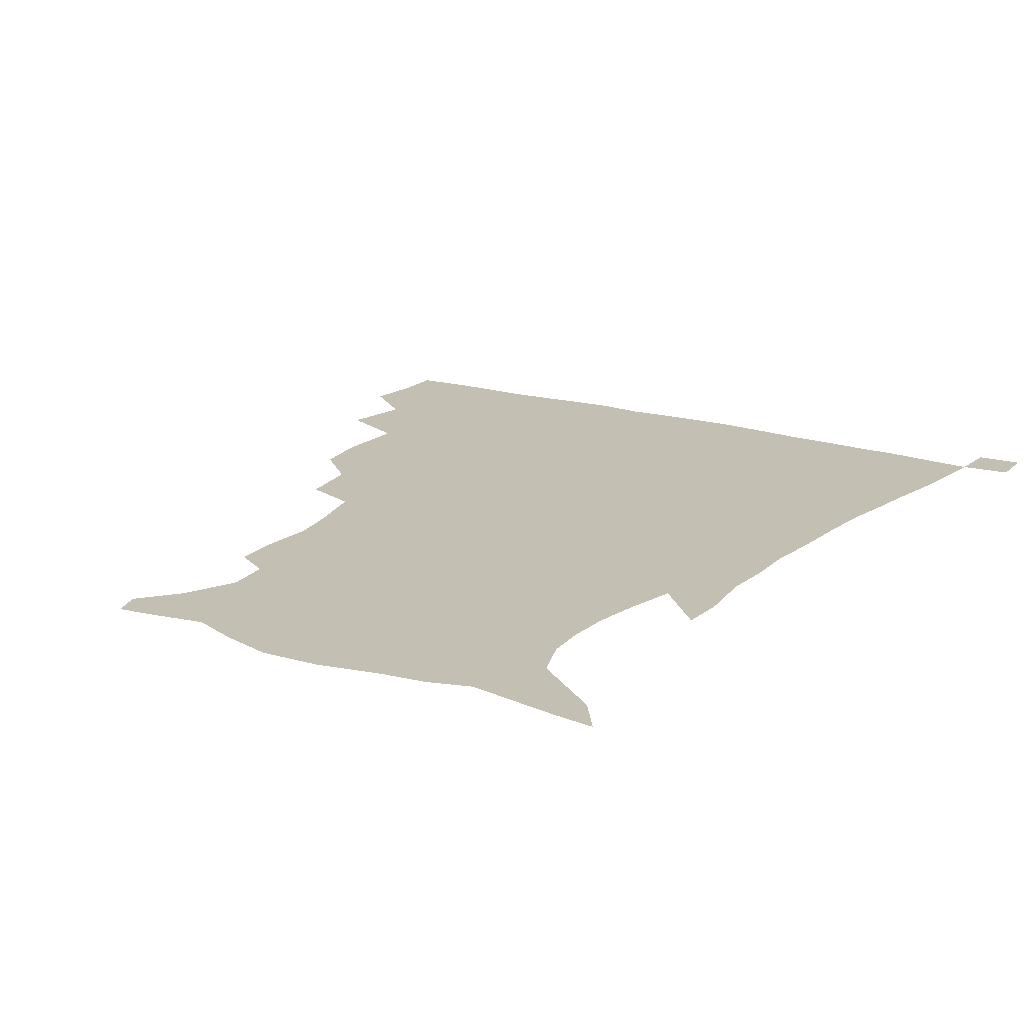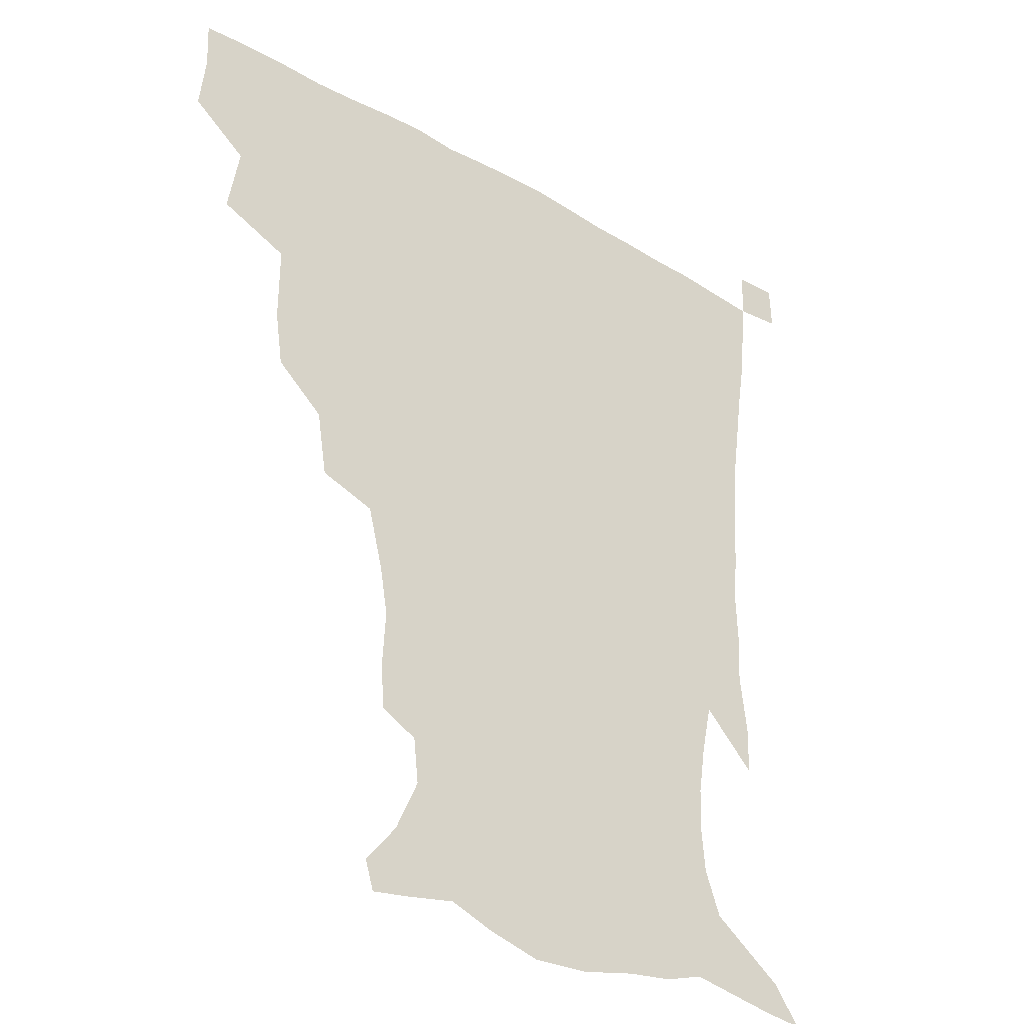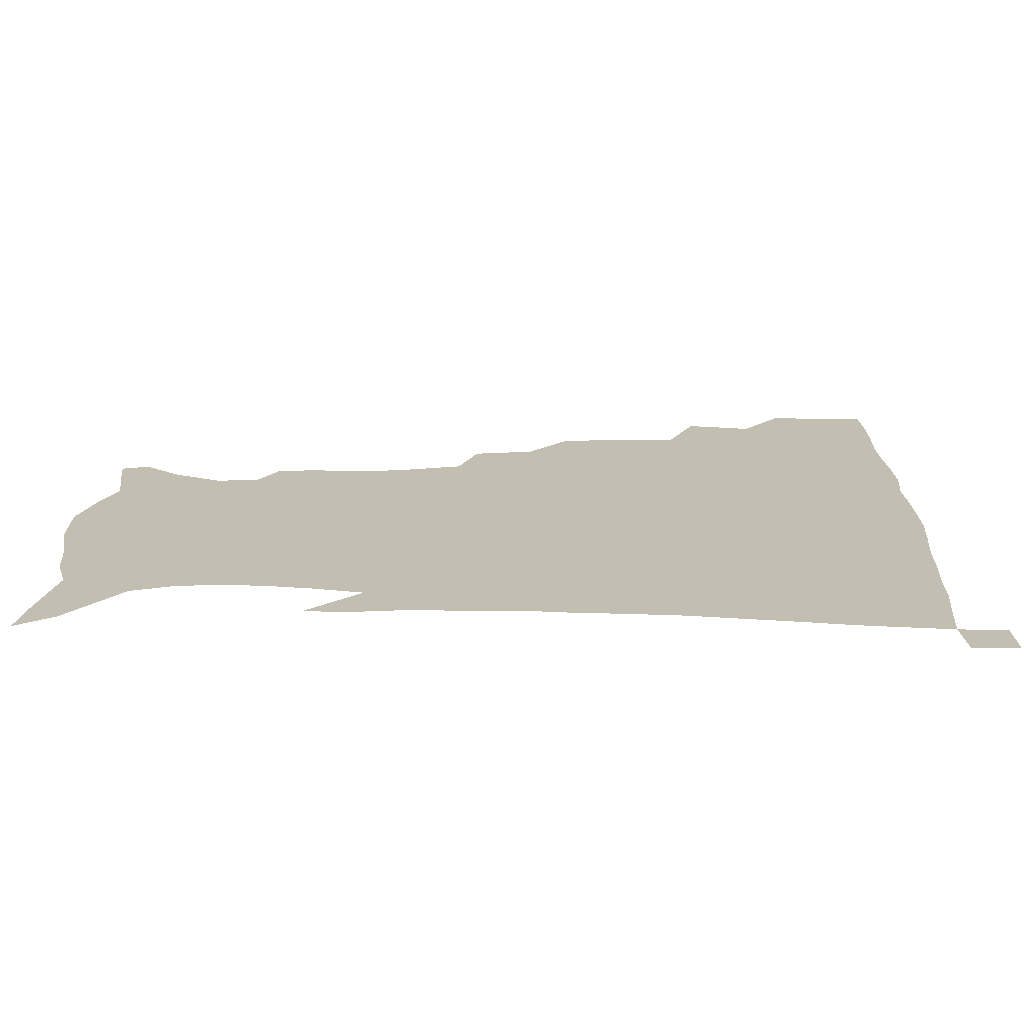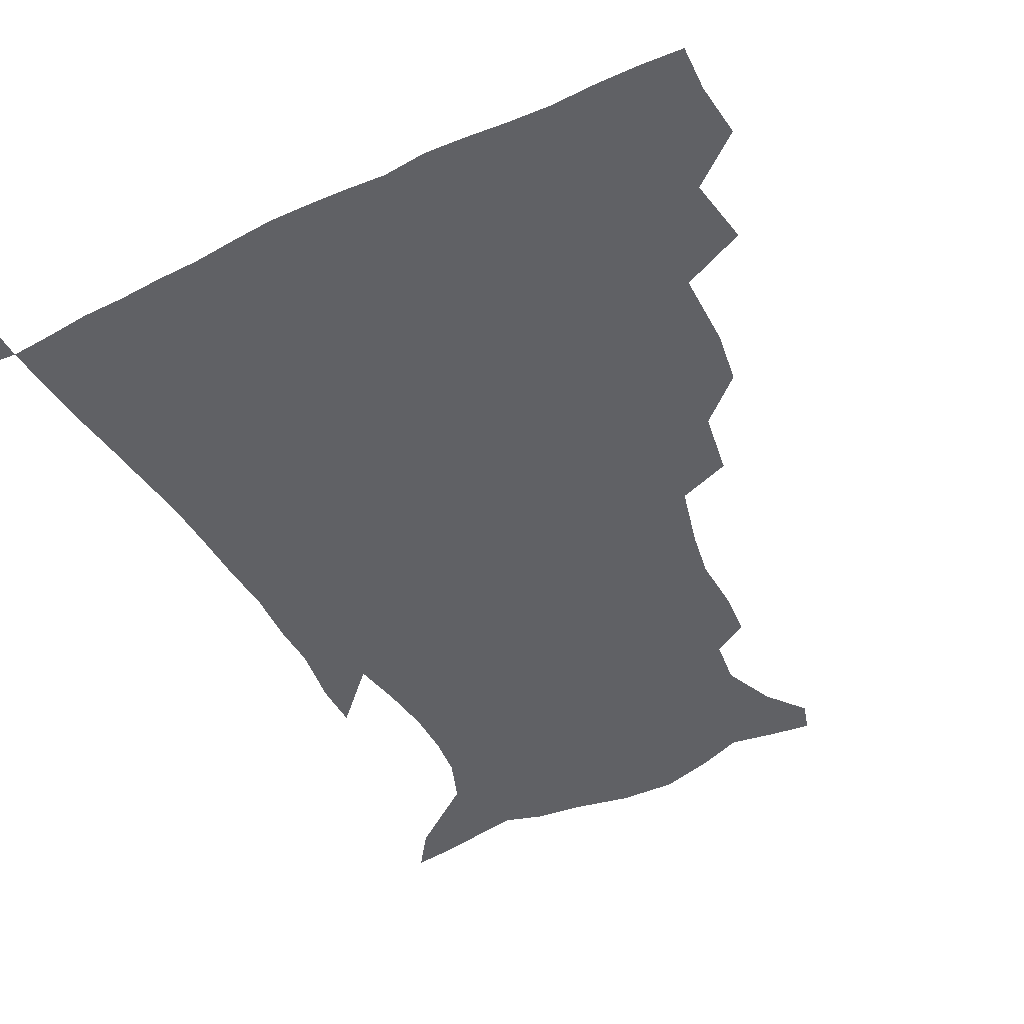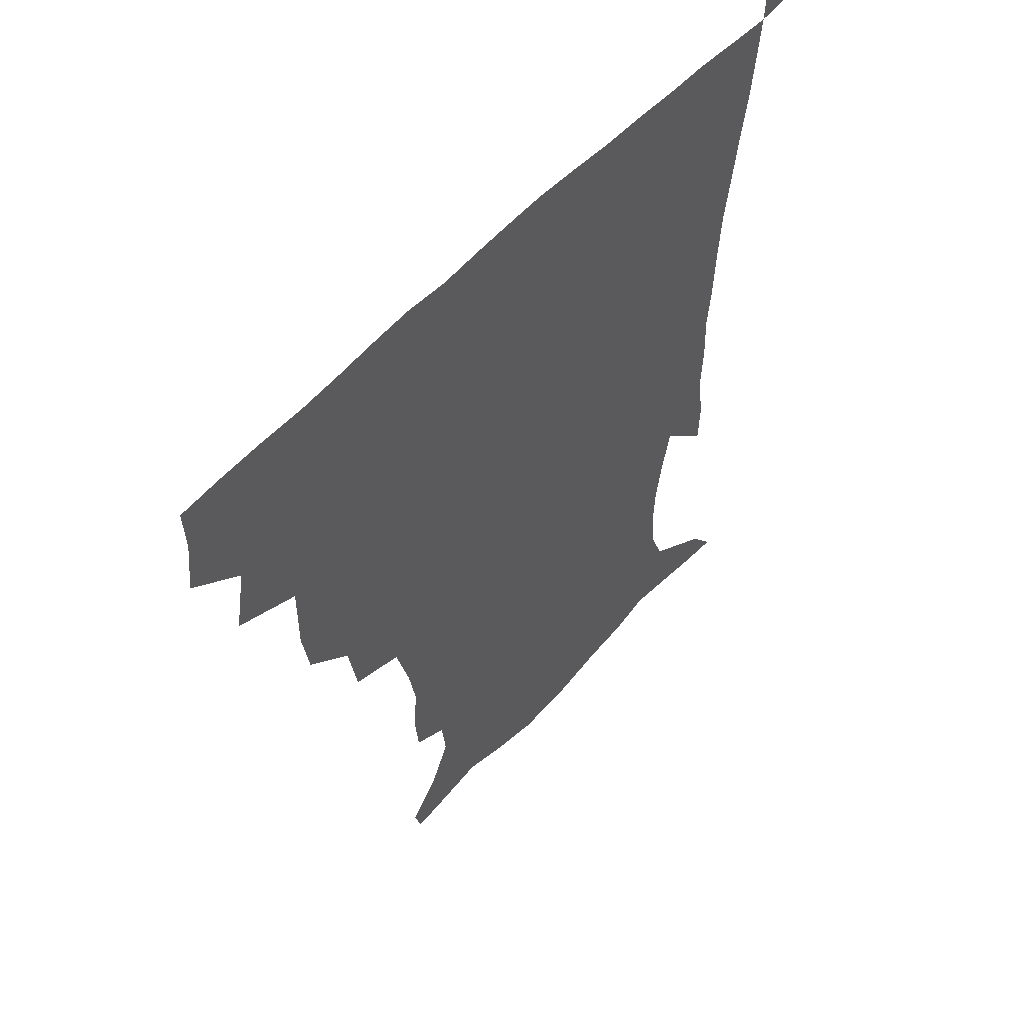
<metadata>
{"format":"obj","ext":"obj","renderer":"f3d","projection":"perspective","resolution":1024,"background":"white","views":[{"elev":17.9,"azim":32.0,"up":"+Z"},{"elev":-32.0,"azim":-39.2,"up":"+Y"},{"elev":17.4,"azim":91.3,"up":"+Z"},{"elev":-49.8,"azim":-152.6,"up":"+Z"},{"elev":55.1,"azim":-48.6,"up":"+Y"}]}
</metadata>
<code>
v 435.2 401 0
v 437.3 419.4 0
v 436.7 435.1 0
v 449.4 364.3 0
v 453.4 386.9 0
v 452.9 403.8 0
v 452.6 419.8 0
v 451.9 436.1 0
v 474.3 311.5 0
v 471.7 329.2 0
v 471.9 354.5 0
v 470.7 373.1 0
v 470.4 389.9 0
v 468.8 405.2 0
v 467.9 420.7 0
v 467.1 436.5 0
v 493.5 276.7 0
v 490.1 297.7 0
v 489 320.8 0
v 487.6 339.9 0
v 487.8 360.8 0
v 486.7 376.5 0
v 485.4 391.3 0
v 484.3 406.1 0
v 483.4 421 0
v 482.9 436.1 0
v 519.6 200.9 0
v 518.4 215.1 0
v 519.6 234.2 0
v 516.9 249.8 0
v 511.7 270.3 0
v 506.9 289.6 0
v 506.8 314.8 0
v 504.8 331 0
v 502.9 346.1 0
v 502.2 362.9 0
v 501.3 377.9 0
v 500.1 392.2 0
v 499 406.8 0
v 498.2 421.5 0
v 497.7 437.1 0
v 515 149 0
v 525.6 162 0
v 533.4 179.3 0
v 531.8 194.1 0
v 532.2 214.9 0
v 530.7 230 0
v 529.3 246.8 0
v 526.1 263.9 0
v 522.9 280.8 0
v 520.2 297.6 0
v 519.8 319 0
v 518.2 333.7 0
v 517.6 349.9 0
v 516.4 364.1 0
v 515.9 378.9 0
v 514.5 392.9 0
v 513.8 407.3 0
v 513 421.7 0
v 512.2 438.4 0
v 517.9 139.5 0
v 529.7 153.3 0
v 538.9 169.3 0
v 542.6 186.1 0
v 542.2 203.3 0
v 543.5 225.4 0
v 541.8 240.4 0
v 539.6 254.2 0
v 536.8 268.3 0
v 534.7 286 0
v 534 305.2 0
v 532.9 321.2 0
v 532.1 336.4 0
v 531.8 351.8 0
v 531 365.6 0
v 530.8 379.8 0
v 529.5 393.5 0
v 528.5 408 0
v 527.5 423.2 0
v 526.6 439.3 0
v 531.2 141.4 0
v 544.8 158.5 0
v 552.7 178.5 0
v 553.3 193.2 0
v 553.6 209.1 0
v 553.9 231.4 0
v 552.7 245.5 0
v 551.3 261.7 0
v 548.9 274.2 0
v 547.6 291 0
v 547.2 308.7 0
v 546.4 323.7 0
v 546.2 338.7 0
v 545.7 352.8 0
v 545.5 366.9 0
v 544.7 380.1 0
v 544.1 393.8 0
v 543.9 407.7 0
v 542.9 422.3 0
v 541.8 438.1 0
v 547.7 144.2 0
v 560.1 163.8 0
v 563.5 179.8 0
v 564.1 196.3 0
v 565.4 216.2 0
v 564.7 231.9 0
v 563.6 248.6 0
v 562.6 263.4 0
v 561.2 278.4 0
v 560.6 295 0
v 560.4 311.1 0
v 559.5 323.6 0
v 559.6 339.8 0
v 559.7 354.1 0
v 559.4 367.3 0
v 558.6 380.3 0
v 558.8 394.1 0
v 558.4 407.9 0
v 557.4 422.5 0
v 555.9 439.2 0
v 562.8 138.5 0
v 573.1 164.9 0
v 575.8 184.1 0
v 576 197.2 0
v 576.1 217.9 0
v 576.3 233.4 0
v 575.1 248.4 0
v 574.5 263.7 0
v 573.6 277.7 0
v 573 294 0
v 572.9 311.3 0
v 573.4 327.1 0
v 573 339.7 0
v 573.1 353.9 0
v 573.5 367.7 0
v 573.3 380.6 0
v 573.6 394.3 0
v 573.2 407.7 0
v 571.5 423.4 0
v 569.9 439.8 0
v 580.7 133.7 0
v 586.2 164.7 0
v 587.3 184.4 0
v 588.1 204.1 0
v 587.9 219.6 0
v 587.8 237.4 0
v 587.3 250.8 0
v 586.7 268.1 0
v 586.9 281.9 0
v 586.1 296.7 0
v 586.1 313.3 0
v 586.3 327.7 0
v 586.7 341.2 0
v 587 355.6 0
v 587.2 367.5 0
v 588 381.5 0
v 587.8 394.6 0
v 587.3 407.8 0
v 585.7 423.8 0
v 583.9 440.2 0
v 600.4 134.5 0
v 599.8 163.4 0
v 599.5 184.1 0
v 599.6 200.6 0
v 599.6 217.8 0
v 599.1 235.1 0
v 598.9 251.8 0
v 599.1 265.3 0
v 598.6 283.6 0
v 598.9 297 0
v 598.8 312.9 0
v 599.5 325.5 0
v 599.8 341.3 0
v 600.3 354.4 0
v 601.4 368.9 0
v 601.8 381.9 0
v 601.9 394.9 0
v 601.3 409.1 0
v 600.1 424 0
v 598.5 439.3 0
v 619.5 138.6 0
v 614.6 160.3 0
v 611.3 183 0
v 610.6 200.2 0
v 610.9 218.2 0
v 610.6 235.7 0
v 610.8 249.6 0
v 611.2 266 0
v 611 280.8 0
v 611.2 296.4 0
v 611.4 311.5 0
v 612.4 328.2 0
v 612.9 340.8 0
v 613.6 353.6 0
v 614.5 368.5 0
v 615.3 381.8 0
v 615.9 394.9 0
v 616.7 408.4 0
v 615.9 422.6 0
v 614.1 437.9 0
v 636.1 140.6 0
v 627.6 161.6 0
v 624.6 177.8 0
v 621.7 197.2 0
v 621.2 218.8 0
v 621.7 235 0
v 622.6 248.5 0
v 622.7 266.2 0
v 623.9 277.8 0
v 623.7 293.7 0
v 624.1 308.4 0
v 624.1 327.3 0
v 625.4 341.2 0
v 626.7 353.4 0
v 627.7 367.2 0
v 628.8 380.8 0
v 629.9 394.5 0
v 631.2 408.1 0
v 630.6 422.2 0
v 629 437.7 0
v 649.7 144.9 0
v 641 160.5 0
v 634.6 179.7 0
v 633 194.6 0
v 632.3 212.8 0
v 632.9 229.6 0
v 634.8 243.1 0
v 634.8 261.4 0
v 635.3 276.9 0
v 635.6 292.1 0
v 636.3 307.3 0
v 637.4 321.6 0
v 637.7 338.5 0
v 639.5 351.5 0
v 640.9 365.7 0
v 642.2 381 0
v 643.6 393.7 0
v 644.7 407.9 0
v 645.4 421.6 0
v 644.5 436.8 0
v 665.8 142.1 0
v 654.6 158.2 0
v 646.9 175.1 0
v 643.9 189.8 0
v 642.3 208.7 0
v 643.6 223.2 0
v 645.8 238.4 0
v 646.8 256.3 0
v 646.8 273 0
v 647.9 287 0
v 647.9 304.3 0
v 649.6 317.7 0
v 650.1 334.4 0
v 652 348.7 0
v 654 362.7 0
v 655.3 378.7 0
v 657.2 393 0
v 658.6 407.1 0
v 659.6 421.1 0
v 659.4 436.7 0
v 680.4 139.6 0
v 669 154.7 0
v 660.3 168.7 0
v 655 183.4 0
v 653.7 197.5 0
v 654.2 212.7 0
v 656.6 228.9 0
v 660.2 245.9 0
v 660.7 262.3 0
v 660.3 279.5 0
v 660.5 296.4 0
v 661.5 311.8 0
v 664.3 324.8 0
v 664.3 344 0
v 666.3 359.9 0
v 667.8 377 0
v 670.9 390.5 0
v 672.5 405.8 0
v 674 420.4 0
v 675 435.3 0
v 694.2 138 0
v 684.8 150.7 0
v 678.4 227.7 0
v 678.8 243.2 0
v 676.2 263.5 0
v 677 279.2 0
v 676.3 297.6 0
v 677.8 313.4 0
v 678.5 331.7 0
v 679.7 350.5 0
v 682.2 367.9 0
v 684.6 386.2 0
v 687.2 402.7 0
v 688.8 418.9 0
v 690.3 434.2 0
v 690.8 450.4 0
v 706.6 435.7 0
v 706 451.1 0
f 5 6 1
f 1 6 2
f 6 7 2
f 2 7 3
f 7 8 3
f 11 12 4
f 4 12 5
f 12 13 5
f 5 13 6
f 13 14 6
f 6 14 7
f 14 15 7
f 7 15 8
f 15 16 8
f 18 19 9
f 9 19 10
f 19 20 10
f 10 20 11
f 20 21 11
f 11 21 12
f 21 22 12
f 12 22 13
f 22 23 13
f 13 23 14
f 23 24 14
f 14 24 15
f 24 25 15
f 15 25 16
f 25 26 16
f 31 32 17
f 17 32 18
f 32 33 18
f 18 33 19
f 33 34 19
f 19 34 20
f 34 35 20
f 20 35 21
f 35 36 21
f 21 36 22
f 36 37 22
f 22 37 23
f 37 38 23
f 23 38 24
f 38 39 24
f 24 39 25
f 39 40 25
f 25 40 26
f 40 41 26
f 45 46 27
f 27 46 28
f 46 47 28
f 28 47 29
f 47 48 29
f 29 48 30
f 48 49 30
f 30 49 31
f 49 50 31
f 31 50 32
f 50 51 32
f 32 51 33
f 51 52 33
f 33 52 34
f 52 53 34
f 34 53 35
f 53 54 35
f 35 54 36
f 54 55 36
f 36 55 37
f 55 56 37
f 37 56 38
f 56 57 38
f 38 57 39
f 57 58 39
f 39 58 40
f 58 59 40
f 40 59 41
f 59 60 41
f 61 62 42
f 42 62 43
f 62 63 43
f 43 63 44
f 63 64 44
f 44 64 45
f 64 65 45
f 45 65 46
f 65 66 46
f 46 66 47
f 66 67 47
f 47 67 48
f 67 68 48
f 48 68 49
f 68 69 49
f 49 69 50
f 69 70 50
f 50 70 51
f 70 71 51
f 51 71 52
f 71 72 52
f 52 72 53
f 72 73 53
f 53 73 54
f 73 74 54
f 54 74 55
f 74 75 55
f 55 75 56
f 75 76 56
f 56 76 57
f 76 77 57
f 57 77 58
f 77 78 58
f 58 78 59
f 78 79 59
f 59 79 60
f 79 80 60
f 61 81 62
f 81 82 62
f 62 82 63
f 82 83 63
f 63 83 64
f 83 84 64
f 64 84 65
f 84 85 65
f 65 85 66
f 85 86 66
f 66 86 67
f 86 87 67
f 67 87 68
f 87 88 68
f 68 88 69
f 88 89 69
f 69 89 70
f 89 90 70
f 70 90 71
f 90 91 71
f 71 91 72
f 91 92 72
f 72 92 73
f 92 93 73
f 73 93 74
f 93 94 74
f 74 94 75
f 94 95 75
f 75 95 76
f 95 96 76
f 76 96 77
f 96 97 77
f 77 97 78
f 97 98 78
f 78 98 79
f 98 99 79
f 79 99 80
f 99 100 80
f 81 101 82
f 101 102 82
f 82 102 83
f 102 103 83
f 83 103 84
f 103 104 84
f 84 104 85
f 104 105 85
f 85 105 86
f 105 106 86
f 86 106 87
f 106 107 87
f 87 107 88
f 107 108 88
f 88 108 89
f 108 109 89
f 89 109 90
f 109 110 90
f 90 110 91
f 110 111 91
f 91 111 92
f 111 112 92
f 92 112 93
f 112 113 93
f 93 113 94
f 113 114 94
f 94 114 95
f 114 115 95
f 95 115 96
f 115 116 96
f 96 116 97
f 116 117 97
f 97 117 98
f 117 118 98
f 98 118 99
f 118 119 99
f 99 119 100
f 119 120 100
f 101 121 102
f 121 122 102
f 102 122 103
f 122 123 103
f 103 123 104
f 123 124 104
f 104 124 105
f 124 125 105
f 105 125 106
f 125 126 106
f 106 126 107
f 126 127 107
f 107 127 108
f 127 128 108
f 108 128 109
f 128 129 109
f 109 129 110
f 129 130 110
f 110 130 111
f 130 131 111
f 111 131 112
f 131 132 112
f 112 132 113
f 132 133 113
f 113 133 114
f 133 134 114
f 114 134 115
f 134 135 115
f 115 135 116
f 135 136 116
f 116 136 117
f 136 137 117
f 117 137 118
f 137 138 118
f 118 138 119
f 138 139 119
f 119 139 120
f 139 140 120
f 121 141 122
f 141 142 122
f 122 142 123
f 142 143 123
f 123 143 124
f 143 144 124
f 124 144 125
f 144 145 125
f 125 145 126
f 145 146 126
f 126 146 127
f 146 147 127
f 127 147 128
f 147 148 128
f 128 148 129
f 148 149 129
f 129 149 130
f 149 150 130
f 130 150 131
f 150 151 131
f 131 151 132
f 151 152 132
f 132 152 133
f 152 153 133
f 133 153 134
f 153 154 134
f 134 154 135
f 154 155 135
f 135 155 136
f 155 156 136
f 136 156 137
f 156 157 137
f 137 157 138
f 157 158 138
f 138 158 139
f 158 159 139
f 139 159 140
f 159 160 140
f 141 161 142
f 161 162 142
f 142 162 143
f 162 163 143
f 143 163 144
f 163 164 144
f 144 164 145
f 164 165 145
f 145 165 146
f 165 166 146
f 146 166 147
f 166 167 147
f 147 167 148
f 167 168 148
f 148 168 149
f 168 169 149
f 149 169 150
f 169 170 150
f 150 170 151
f 170 171 151
f 151 171 152
f 171 172 152
f 152 172 153
f 172 173 153
f 153 173 154
f 173 174 154
f 154 174 155
f 174 175 155
f 155 175 156
f 175 176 156
f 156 176 157
f 176 177 157
f 157 177 158
f 177 178 158
f 158 178 159
f 178 179 159
f 159 179 160
f 179 180 160
f 161 181 162
f 181 182 162
f 162 182 163
f 182 183 163
f 163 183 164
f 183 184 164
f 164 184 165
f 184 185 165
f 165 185 166
f 185 186 166
f 166 186 167
f 186 187 167
f 167 187 168
f 187 188 168
f 168 188 169
f 188 189 169
f 169 189 170
f 189 190 170
f 170 190 171
f 190 191 171
f 171 191 172
f 191 192 172
f 172 192 173
f 192 193 173
f 173 193 174
f 193 194 174
f 174 194 175
f 194 195 175
f 175 195 176
f 195 196 176
f 176 196 177
f 196 197 177
f 177 197 178
f 197 198 178
f 178 198 179
f 198 199 179
f 179 199 180
f 199 200 180
f 181 201 182
f 201 202 182
f 182 202 183
f 202 203 183
f 183 203 184
f 203 204 184
f 184 204 185
f 204 205 185
f 185 205 186
f 205 206 186
f 186 206 187
f 206 207 187
f 187 207 188
f 207 208 188
f 188 208 189
f 208 209 189
f 189 209 190
f 209 210 190
f 190 210 191
f 210 211 191
f 191 211 192
f 211 212 192
f 192 212 193
f 212 213 193
f 193 213 194
f 213 214 194
f 194 214 195
f 214 215 195
f 195 215 196
f 215 216 196
f 196 216 197
f 216 217 197
f 197 217 198
f 217 218 198
f 198 218 199
f 218 219 199
f 199 219 200
f 219 220 200
f 201 221 202
f 221 222 202
f 202 222 203
f 222 223 203
f 203 223 204
f 223 224 204
f 204 224 205
f 224 225 205
f 205 225 206
f 225 226 206
f 206 226 207
f 226 227 207
f 207 227 208
f 227 228 208
f 208 228 209
f 228 229 209
f 209 229 210
f 229 230 210
f 210 230 211
f 230 231 211
f 211 231 212
f 231 232 212
f 212 232 213
f 232 233 213
f 213 233 214
f 233 234 214
f 214 234 215
f 234 235 215
f 215 235 216
f 235 236 216
f 216 236 217
f 236 237 217
f 217 237 218
f 237 238 218
f 218 238 219
f 238 239 219
f 219 239 220
f 239 240 220
f 221 241 222
f 241 242 222
f 222 242 223
f 242 243 223
f 223 243 224
f 243 244 224
f 224 244 225
f 244 245 225
f 225 245 226
f 245 246 226
f 226 246 227
f 246 247 227
f 227 247 228
f 247 248 228
f 228 248 229
f 248 249 229
f 229 249 230
f 249 250 230
f 230 250 231
f 250 251 231
f 231 251 232
f 251 252 232
f 232 252 233
f 252 253 233
f 233 253 234
f 253 254 234
f 234 254 235
f 254 255 235
f 235 255 236
f 255 256 236
f 236 256 237
f 256 257 237
f 237 257 238
f 257 258 238
f 238 258 239
f 258 259 239
f 239 259 240
f 259 260 240
f 241 261 242
f 261 262 242
f 242 262 243
f 262 263 243
f 243 263 244
f 263 264 244
f 244 264 245
f 264 265 245
f 245 265 246
f 265 266 246
f 246 266 247
f 266 267 247
f 247 267 248
f 267 268 248
f 248 268 249
f 268 269 249
f 249 269 250
f 269 270 250
f 250 270 251
f 270 271 251
f 251 271 252
f 271 272 252
f 252 272 253
f 272 273 253
f 253 273 254
f 273 274 254
f 254 274 255
f 274 275 255
f 255 275 256
f 275 276 256
f 256 276 257
f 276 277 257
f 257 277 258
f 277 278 258
f 258 278 259
f 278 279 259
f 259 279 260
f 279 280 260
f 261 281 262
f 281 282 262
f 262 282 263
f 268 283 269
f 283 284 269
f 269 284 270
f 284 285 270
f 270 285 271
f 285 286 271
f 271 286 272
f 286 287 272
f 272 287 273
f 287 288 273
f 273 288 274
f 288 289 274
f 274 289 275
f 289 290 275
f 275 290 276
f 290 291 276
f 276 291 277
f 291 292 277
f 277 292 278
f 292 293 278
f 278 293 279
f 293 294 279
f 279 294 280
f 294 295 280
f 295 297 296
f 297 298 296

</code>
